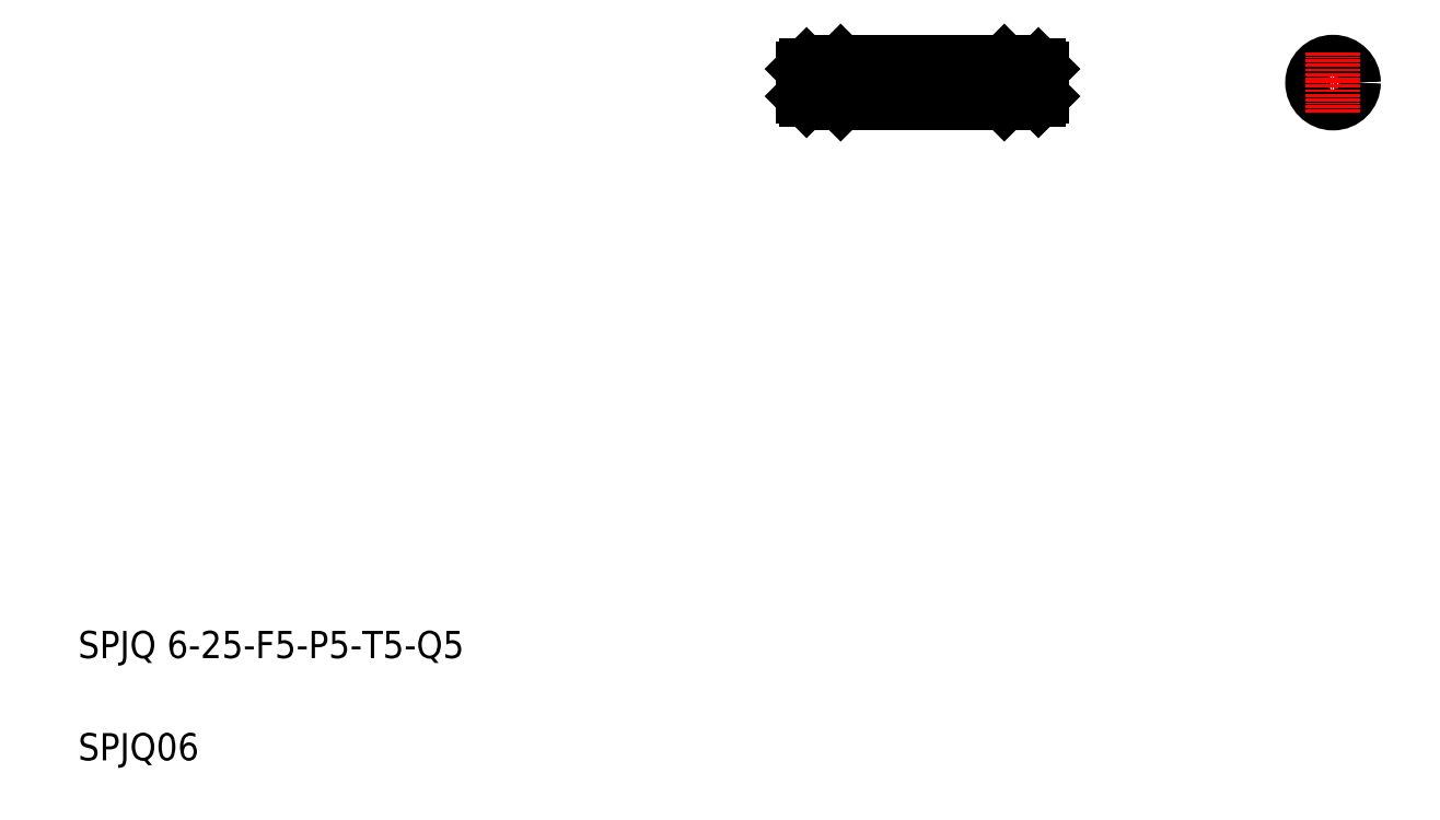
<metadata>
{"format":"dxf","ext":"dxf","renderer":"ezdxf+matplotlib","layout":"modelspace","background":"white","min_lineweight":24,"dpi":150}
</metadata>
<code>
0
SECTION
2
ENTITIES
0
LINE
8
CENTER
10
114.1
20
109.5
30
0
11
152.5
21
109.5
31
0
0
LINE
8
0
10
150.8
20
107
30
0
11
146.3
21
107
31
0
0
LINE
8
0
10
150.8
20
112
30
0
11
146.3
21
112
31
0
0
LINE
8
0
10
116.3
20
108.5
30
0
11
151.3
21
108.5
31
0
0
LINE
8
0
10
116.3
20
110.5
30
0
11
151.3
21
110.5
31
0
0
TEXT
8
0
10
10
20
25
30
0
40
4
1
SPJQ 6-25-F5-P5-T5-Q5
0
TEXT
8
0
10
10
20
10
30
0
40
4
1
SPJQ06
0
LINE
8
0
10
121.8
20
106.5
30
0
11
145.8
21
106.5
31
0
0
LINE
8
0
10
121.8
20
112.5
30
0
11
145.8
21
112.5
31
0
0
LINE
8
0
10
116.8
20
107
30
0
11
121.3
21
107
31
0
0
LINE
8
0
10
116.8
20
112
30
0
11
121.3
21
112
31
0
0
LINE
8
0
10
116.8
20
112
30
0
11
116.8
21
107
31
0
0
LINE
8
0
10
116.3
20
111.5
30
0
11
116.3
21
107.5
31
0
0
LINE
8
0
10
116.3
20
107.5
30
0
11
116.8
21
107
31
0
0
LINE
8
0
10
116.3
20
111.5
30
0
11
116.8
21
112
31
0
0
LINE
8
0
10
121.8
20
112.5
30
0
11
121.8
21
106.5
31
0
0
LINE
8
0
10
121.3
20
112
30
0
11
121.3
21
107
31
0
0
LINE
8
0
10
121.3
20
107
30
0
11
121.8
21
106.5
31
0
0
LINE
8
0
10
121.3
20
112
30
0
11
121.8
21
112.5
31
0
0
LINE
8
0
10
127.8
20
112.5
30
0
11
127.8
21
112.5
31
0
0
LINE
8
0
10
133.8
20
112.5
30
0
11
133.8
21
112.5
31
0
0
LINE
8
0
10
145.8
20
112.5
30
0
11
145.8
21
106.5
31
0
0
LINE
8
0
10
146.3
20
112
30
0
11
146.3
21
107
31
0
0
LINE
8
0
10
145.8
20
106.5
30
0
11
146.3
21
107
31
0
0
LINE
8
0
10
146.3
20
112
30
0
11
145.8
21
112.5
31
0
0
LINE
8
CENTER
10
190.1
20
109.5
30
0
11
198
21
109.5
31
0
0
CIRCLE
8
0
10
194
20
109.5
30
0
40
2.5
0
CIRCLE
8
0
10
194
20
109.5
30
0
40
1
0
CIRCLE
8
0
10
194
20
109.5
30
0
40
3
0
LINE
8
0
10
151.3
20
111.5
30
0
11
151.3
21
107.5
31
0
0
LINE
8
0
10
150.8
20
112
30
0
11
150.8
21
107
31
0
0
LINE
8
0
10
151.3
20
107.5
30
0
11
150.8
21
107
31
0
0
LINE
8
0
10
151.3
20
111.5
30
0
11
150.8
21
112
31
0
0
LINE
8
CENTER
10
194
20
113.9
30
0
11
194
21
105
31
0
0
ENDSEC
0
EOF

</code>
